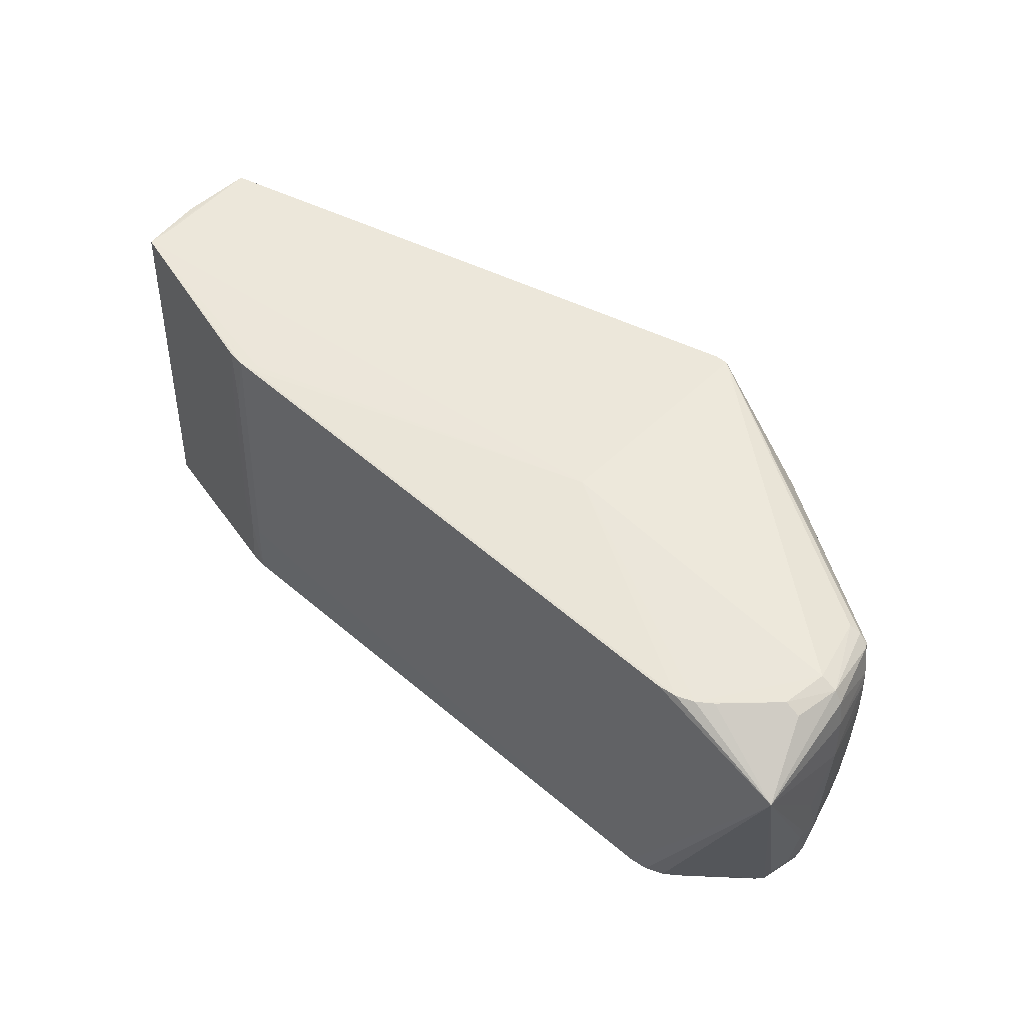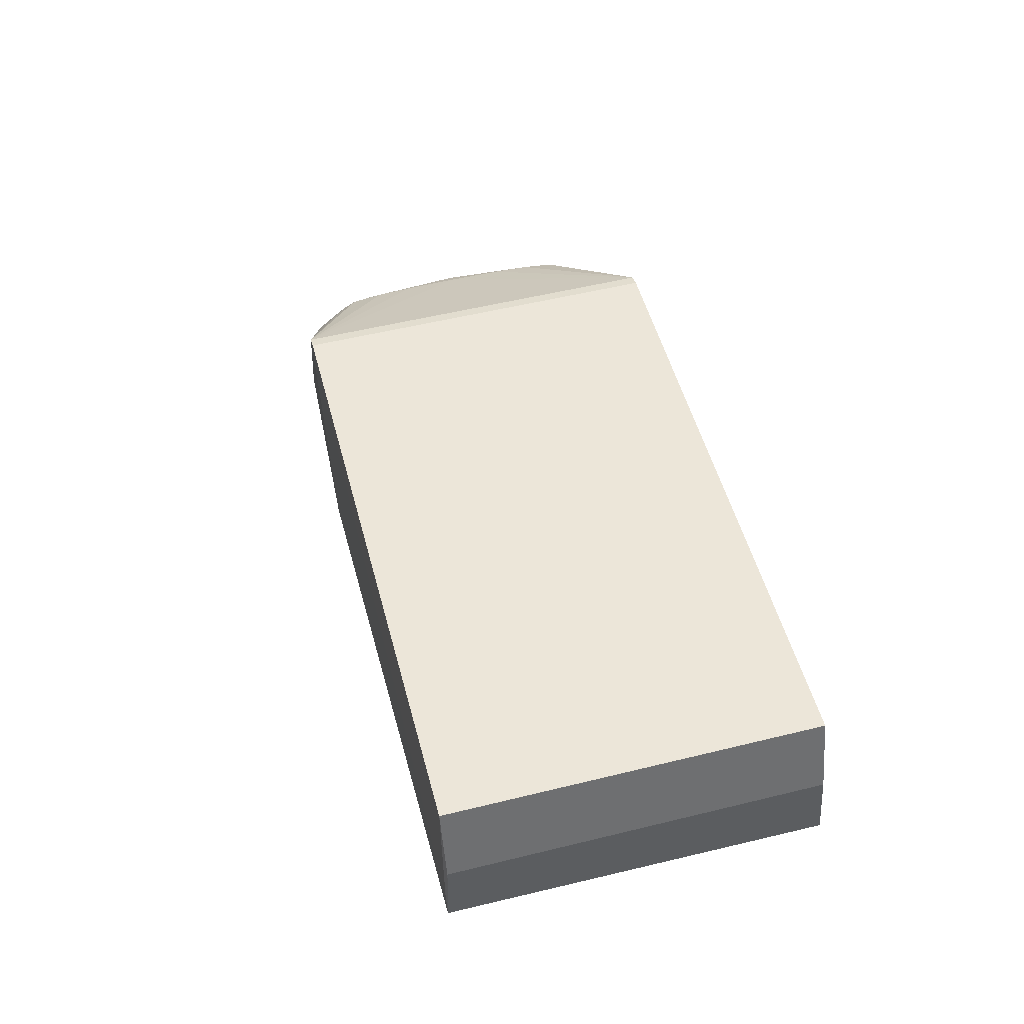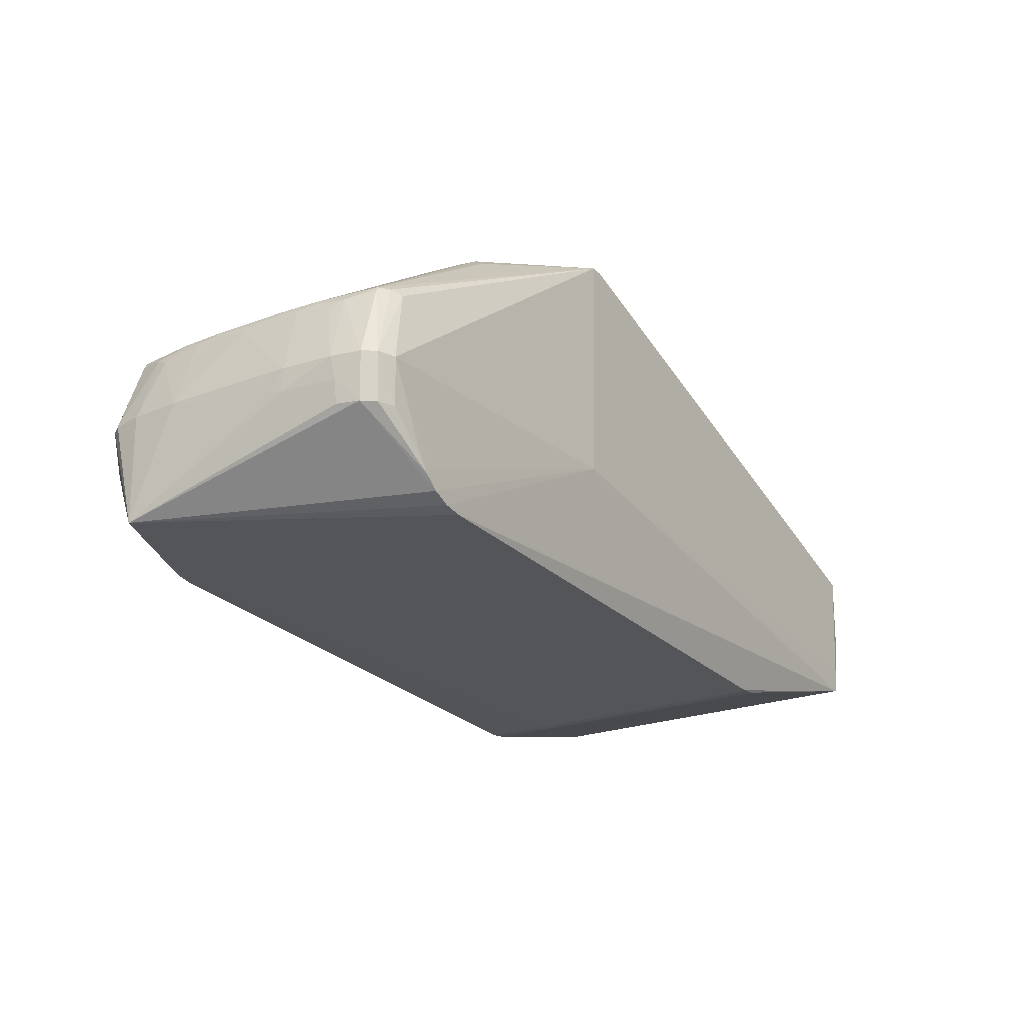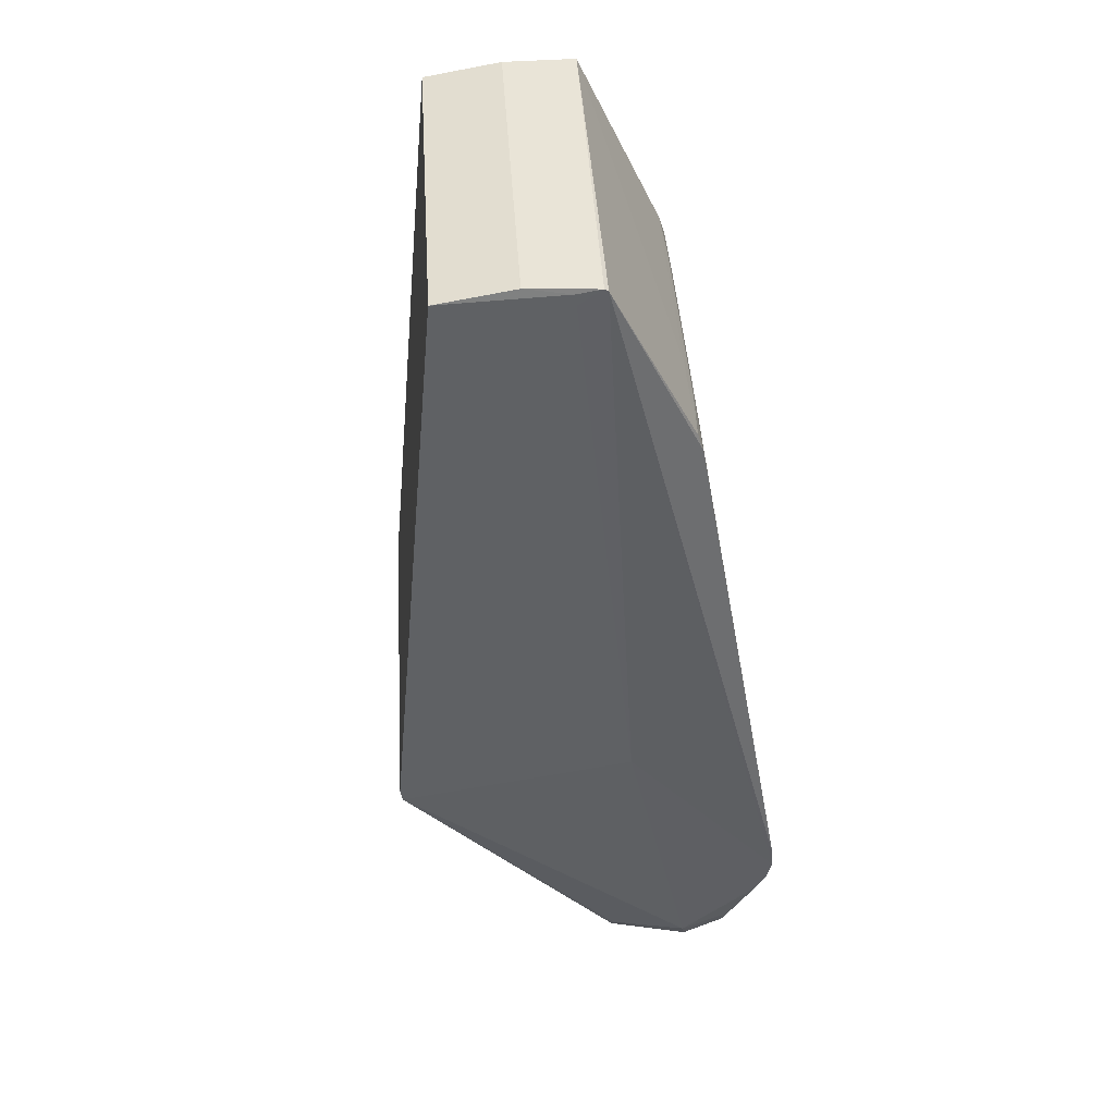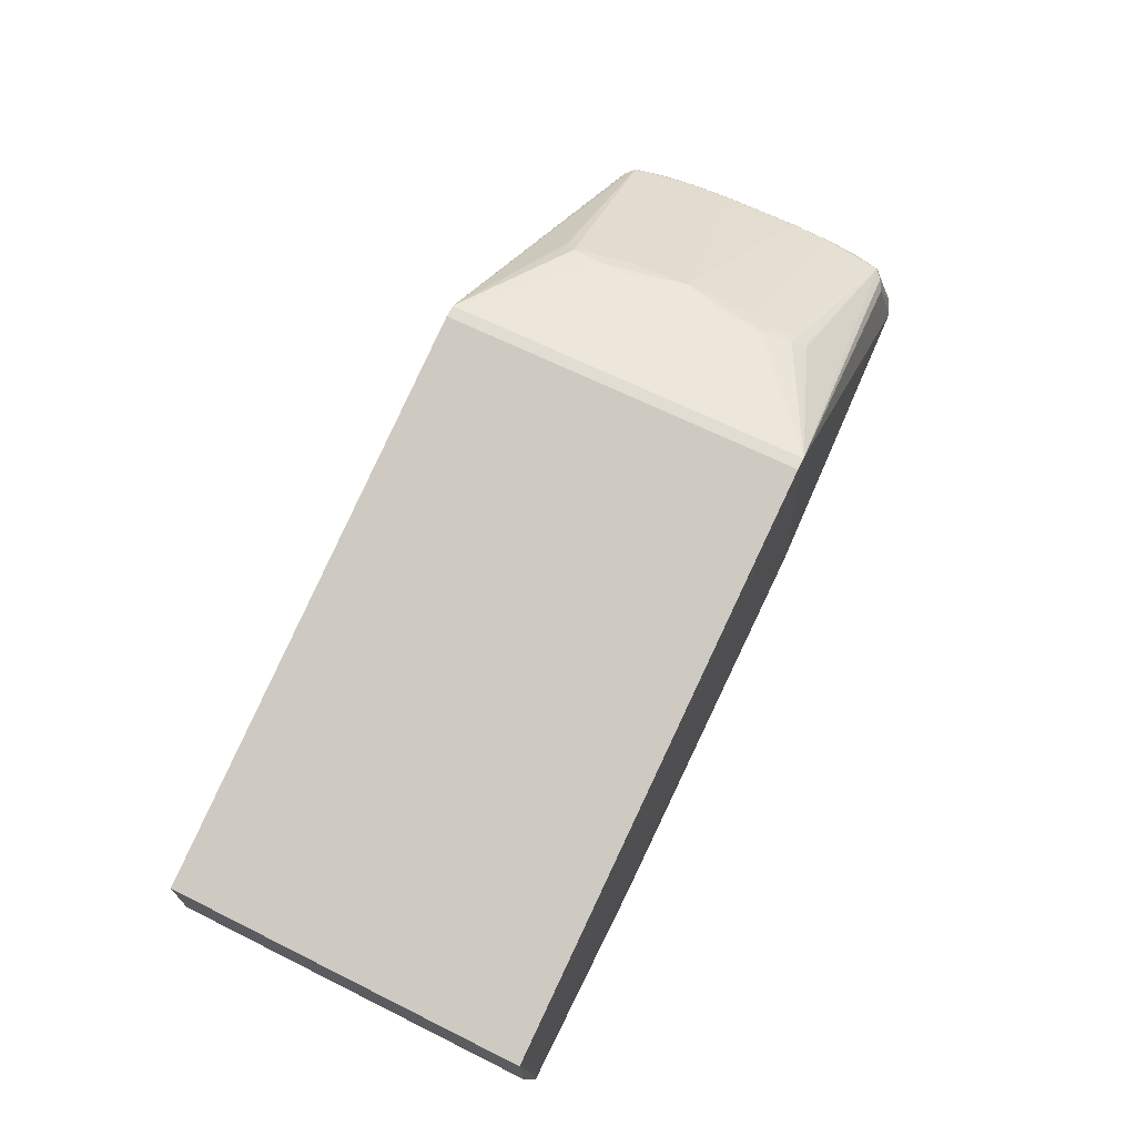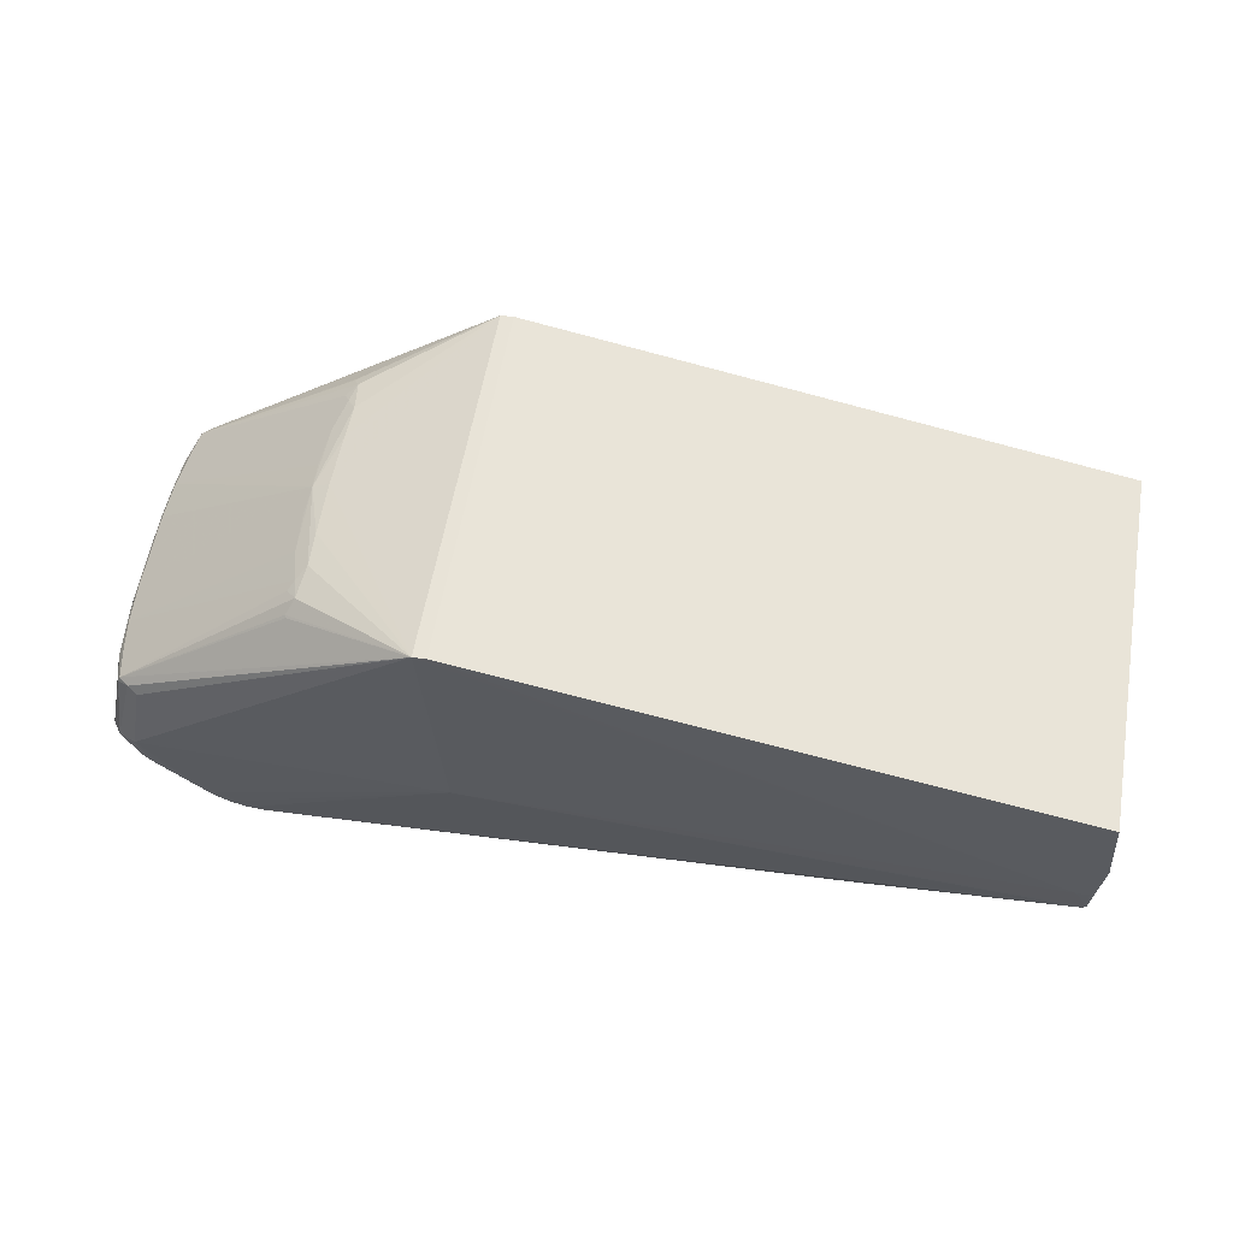
<metadata>
{"format":"obj","ext":"obj","renderer":"f3d","projection":"perspective","resolution":1024,"background":"white","views":[{"elev":53.0,"azim":-141.3,"up":"+Y"},{"elev":39.6,"azim":75.4,"up":"+Z"},{"elev":-29.0,"azim":-57.5,"up":"+Z"},{"elev":-47.2,"azim":96.4,"up":"+Y"},{"elev":72.7,"azim":116.2,"up":"+Z"},{"elev":54.4,"azim":9.6,"up":"+Z"}]}
</metadata>
<code>
v -0.3521 0.1819 -0.1013
v -0.3354 0.1824 -0.1124
v -0.2963 0.1827 -0.1202
v -0.2967 0.1272 -0.1236
v -0.3164 0.1827 -0.1188
v -0.3509 -0.1639 -0.1172
v -0.3197 -0.162 -0.1402
v -0.3387 -0.1623 -0.1338
v -0.3554 -0.1629 -0.1226
v -0.3687 -0.1638 -0.1076
v -0.2997 -0.1621 -0.1415
v 0.3301 0.1302 -0.08081
v 0.3173 0.1303 -0.08276
v 0.3423 0.1298 -0.07669
v 0.3004 0.198 -0.0697
v 0.3178 0.198 -0.07085
v 0.337 0.1973 -0.07405
v 0.3181 0.1977 -0.07779
v 0.2989 0.1977 -0.07653
v 0.3156 -0.06402 -0.09502
v 0.3161 -0.1001 -0.09722
v 0.341 -0.1007 -0.09111
v 0.3411 -0.06536 -0.08898
v 0.3283 -0.06464 -0.0932
v 0.3288 -0.1004 -0.09526
v 0.3151 -0.1676 -0.1006
v 0.334 -0.168 -0.0969
v -0.2442 0.1059 0.2201
v -0.2476 0.06247 0.2188
v -0.2383 0.09611 0.2252
v -0.2505 0.01879 0.2168
v -0.4561 0.07682 -0.01633
v -0.4551 0.008283 -0.04479
v -0.4065 0.1812 -0.05493
v -0.4366 0.1227 0.06049
v -0.4413 0.0665 0.05673
v -0.4032 0.1669 0.07227
v -0.2396 0.132 0.2163
v -0.4516 0.1308 -0.01272
v -0.436 0.1751 -0.008986
v -0.2489 -0.009225 0.2181
v -0.418 0.1824 -0.007345
v -0.4439 0.002404 0.04925
v -0.2407 0.1293 0.217
v -0.4453 0.1622 -0.01039
v -0.4352 0.08649 0.06798
v -0.4231 0.1737 -0.05649
v -0.4403 0.1101 0.05242
v -0.4147 0.1602 0.0748
v -0.4375 0.04403 0.06522
v -0.4381 0.08682 0.063
v -0.4309 0.1181 0.07026
v -0.4273 0.1521 0.0683
v -0.4404 0.04435 0.06024
v -0.2331 0.1161 0.2277
v -0.4245 0.1517 0.07414
v -0.2508 -0.03684 0.2134
v -0.2299 0.04647 0.2303
v -0.2313 -0.009862 0.2267
v -0.2287 0.08269 0.232
v -0.457 -0.06322 -0.02499
v -0.4544 -0.06188 -0.04905
v -0.4552 -0.04852 -0.04692
v -0.2414 -0.1493 0.1989
v -0.438 -0.04094 0.05997
v -0.4362 -0.08345 0.05748
v -0.4391 -0.08313 0.0525
v -0.4381 -0.1185 0.04559
v -0.4421 -0.06209 0.04878
v -0.4052 -0.1642 0.05181
v -0.442 -0.105 0.0356
v -0.4381 -0.1618 -0.0298
v -0.4286 -0.1498 0.05015
v -0.2396 -0.1148 0.2122
v -0.2484 -0.08047 0.21
v -0.4482 -0.12 -0.05221
v -0.4415 -0.1179 -0.07559
v -0.4355 -0.141 -0.07653
v -0.4472 -0.1488 -0.0296
v -0.4554 -0.006286 -0.04178
v -0.4531 -0.1173 -0.02805
v -0.4201 -0.1696 -0.02909
v -0.2424 -0.1466 0.2
v -0.2456 -0.1238 0.2059
v -0.4409 -0.04062 0.05499
v -0.4417 -0.1009 0.03953
v -0.4086 -0.1627 -0.07618
v -0.4323 -0.1151 0.05585
v -0.4264 -0.1491 0.05556
v -0.2346 -0.135 0.2122
v -0.4252 -0.1548 -0.07678
v -0.4158 -0.1577 0.05572
v -0.2306 -0.06622 0.2234
v -0.2298 -0.1024 0.2206
v 0.5339 0.1995 -0.005683
v 0.5201 0.198 0.0212
v 0.5177 -0.2005 -0.001526
v 0.5313 -0.1988 -0.02692
v 0.5296 -0.2005 -0.001295
v 0.5318 0.1974 0.02526
v 0.5279 -0.1984 -0.03068
v 0.5407 -0.1936 0.04506
v 0.5406 -0.2002 0.04465
v -0.08886 -0.1938 0.00364
v 0.543 0.1915 0.06885
v 0.543 0.1849 0.06845
v -0.08646 0.1979 0.02784
v 0.5353 -0.2052 0.1263
v -0.1053 -0.2091 0.2537
v 0.5377 0.1735 0.1475
v 0.5377 0.1865 0.1505
v 0.5376 0.1734 0.1497
v 0.5354 -0.192 0.1271
v -0.1029 0.1826 0.2779
v -0.08943 0.1824 0.2788
v -0.09183 -0.2093 0.2546
v -0.09175 -0.1961 0.2554
v -0.08951 0.1693 0.278
v -0.4479 0.1287 -0.1335
f 115 112 111
f 95 111 105
f 82 104 109
f 118 112 115
f 118 117 112
f 106 95 105
f 105 111 106
f 97 108 116
f 116 109 97
f 97 109 104
f 113 117 116
f 116 108 113
f 112 117 113
f 113 111 112
f 101 11 26
f 101 104 7
f 7 11 101
f 96 95 107
f 115 111 96
f 82 109 70
f 108 97 99
f 99 103 108
f 110 106 111
f 111 113 110
f 95 106 102
f 102 103 95
f 106 110 102
f 102 110 113
f 102 113 108
f 108 103 102
f 82 70 72
f 41 65 66
f 22 95 101
f 18 95 17
f 18 16 95
f 11 7 119
f 21 26 11
f 6 104 82
f 56 38 114
f 114 42 37
f 107 42 114
f 115 96 114
f 114 96 107
f 114 118 115
f 117 118 114
f 114 59 109
f 116 117 114
f 114 109 116
f 2 107 5
f 2 42 107
f 5 119 2
f 56 114 49
f 49 114 37
f 111 95 100
f 100 96 111
f 95 96 100
f 30 46 29
f 89 109 64
f 94 90 109
f 92 109 89
f 92 70 109
f 92 72 70
f 56 55 44
f 44 38 56
f 55 114 44
f 44 114 38
f 103 99 98
f 98 99 97
f 101 95 98
f 95 103 98
f 98 104 101
f 98 97 104
f 79 72 73
f 73 92 89
f 72 92 73
f 61 62 81
f 41 29 31
f 31 46 41
f 29 46 31
f 90 94 74
f 101 26 27
f 27 22 101
f 17 95 14
f 5 107 19
f 16 18 19
f 63 62 61
f 61 119 63
f 63 119 62
f 3 18 13
f 3 119 5
f 5 19 3
f 3 19 18
f 17 14 12
f 12 18 17
f 13 18 12
f 8 7 104
f 8 119 7
f 60 114 55
f 55 30 60
f 60 29 41
f 60 30 29
f 42 2 34
f 28 55 56
f 28 30 55
f 46 30 28
f 109 90 83
f 83 64 109
f 83 90 89
f 89 64 83
f 109 59 93
f 93 94 109
f 93 59 41
f 41 94 93
f 50 54 65
f 46 54 50
f 50 65 41
f 41 46 50
f 84 74 66
f 89 90 84
f 90 74 84
f 66 74 75
f 75 94 41
f 75 74 94
f 68 73 89
f 79 73 68
f 68 81 79
f 67 68 66
f 65 54 85
f 69 67 85
f 85 66 65
f 85 67 66
f 95 22 23
f 23 14 95
f 23 12 14
f 15 19 107
f 16 19 15
f 107 95 15
f 95 16 15
f 62 119 76
f 119 77 76
f 76 81 62
f 79 81 76
f 78 72 79
f 79 76 78
f 78 76 77
f 78 77 119
f 119 8 78
f 80 119 61
f 61 33 80
f 80 33 119
f 13 21 20
f 20 3 13
f 21 3 20
f 4 21 11
f 4 3 21
f 11 119 4
f 119 3 4
f 104 6 9
f 9 8 104
f 9 6 82
f 82 10 9
f 9 78 8
f 59 114 58
f 114 60 58
f 41 59 58
f 58 60 41
f 47 34 119
f 1 2 119
f 119 34 1
f 1 34 2
f 52 28 56
f 46 28 52
f 56 35 52
f 52 35 46
f 46 35 51
f 51 54 46
f 51 36 54
f 32 39 119
f 119 33 32
f 32 33 61
f 53 35 56
f 56 49 53
f 89 84 88
f 88 84 66
f 88 68 89
f 66 68 88
f 41 66 57
f 57 75 41
f 66 75 57
f 86 69 61
f 61 81 86
f 86 67 69
f 68 67 86
f 43 85 54
f 54 36 43
f 36 32 43
f 69 85 43
f 43 32 61
f 61 69 43
f 72 78 91
f 78 9 91
f 24 21 13
f 13 12 24
f 119 39 45
f 45 39 35
f 35 53 45
f 35 39 48
f 39 32 48
f 48 32 36
f 48 51 35
f 36 51 48
f 81 68 71
f 71 86 81
f 68 86 71
f 87 9 10
f 87 91 9
f 87 10 82
f 82 72 87
f 72 91 87
f 26 21 25
f 21 24 25
f 25 27 26
f 22 27 25
f 25 23 22
f 12 23 25
f 25 24 12
f 40 47 119
f 119 45 40
f 42 34 40
f 34 47 40
f 37 42 40
f 40 49 37
f 40 53 49
f 40 45 53

</code>
